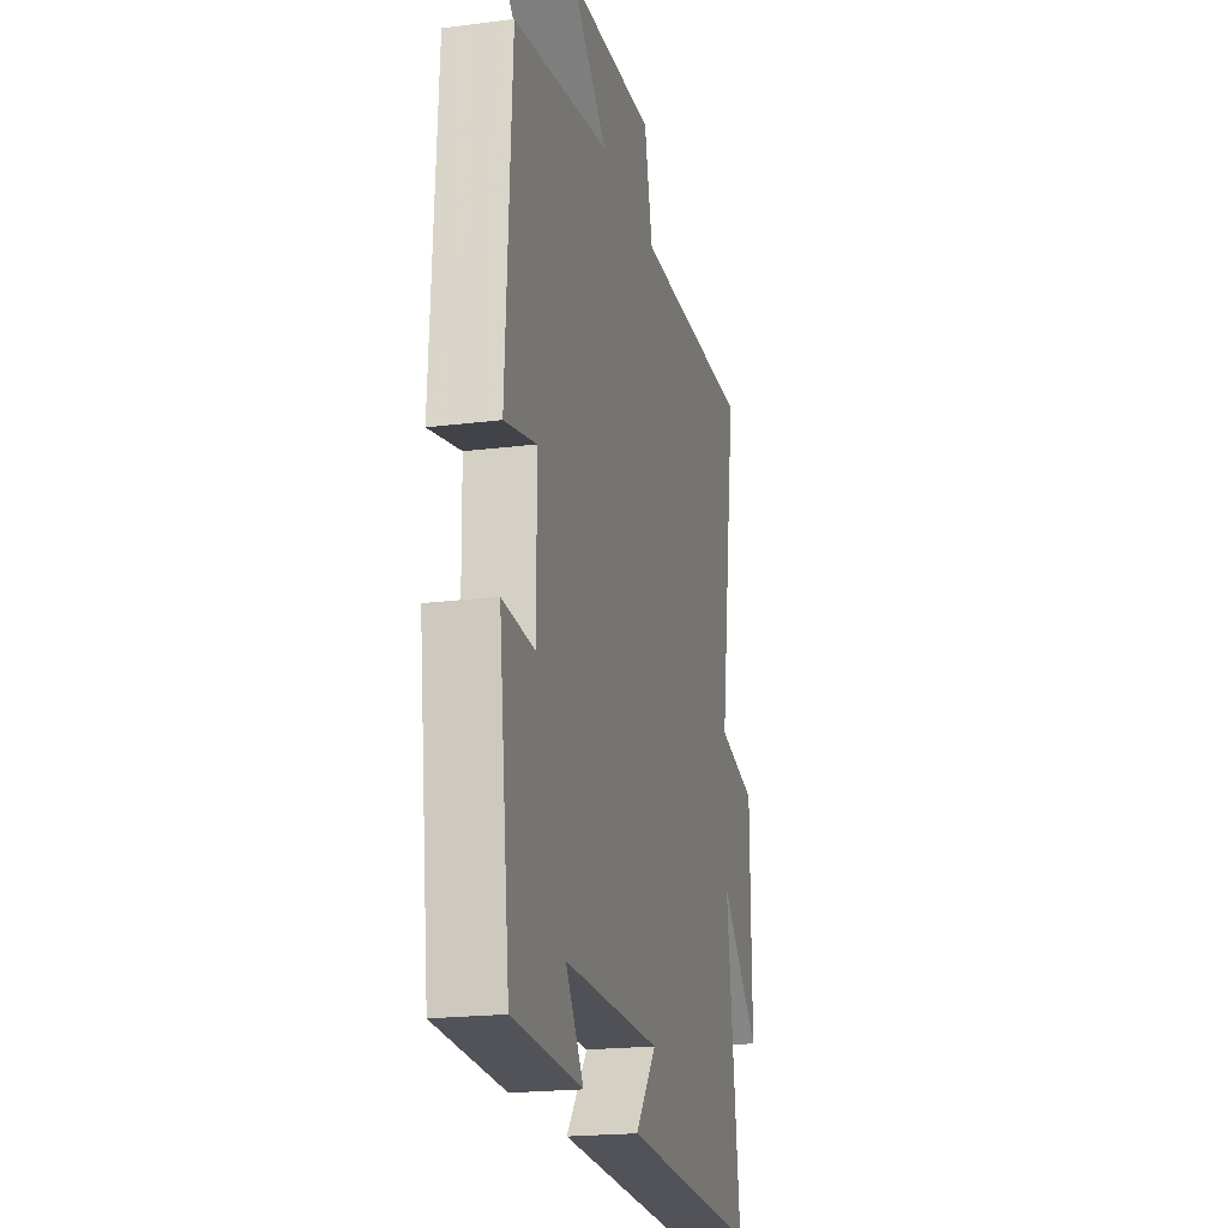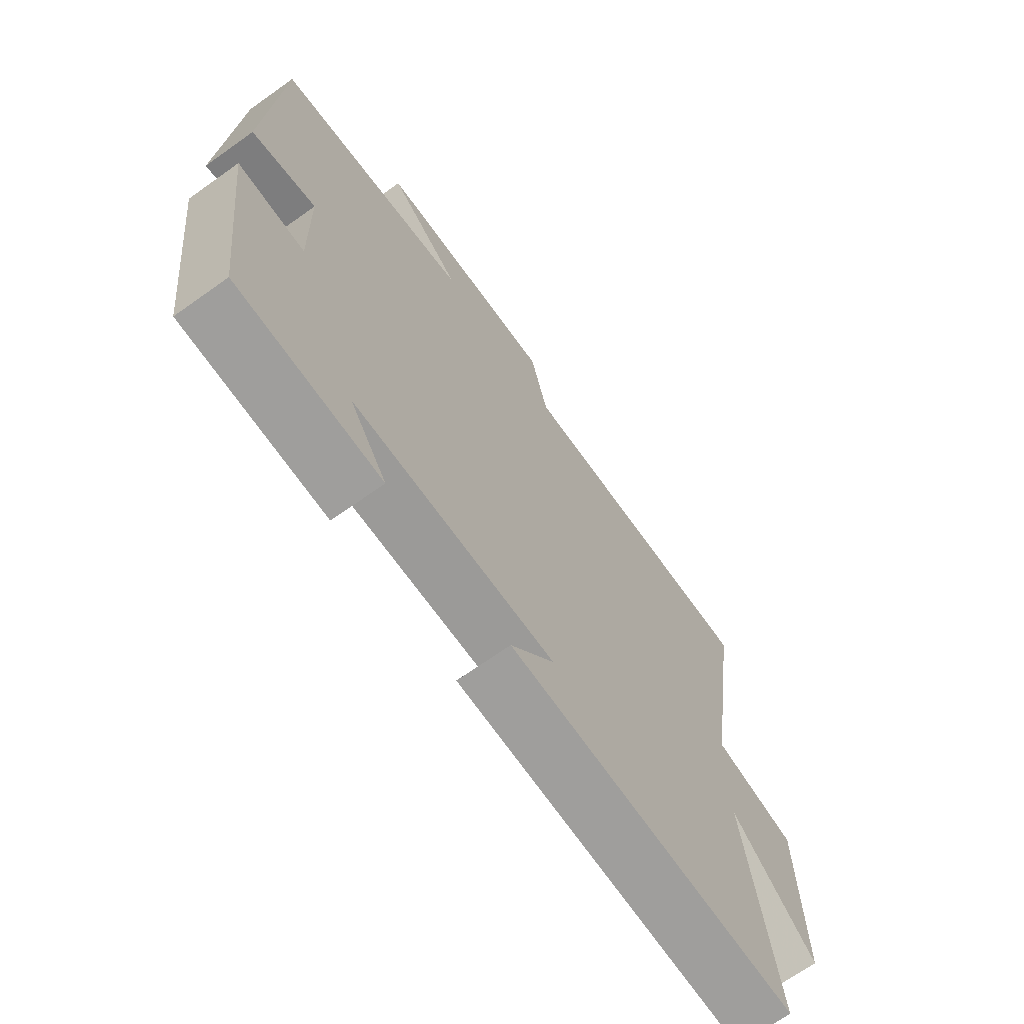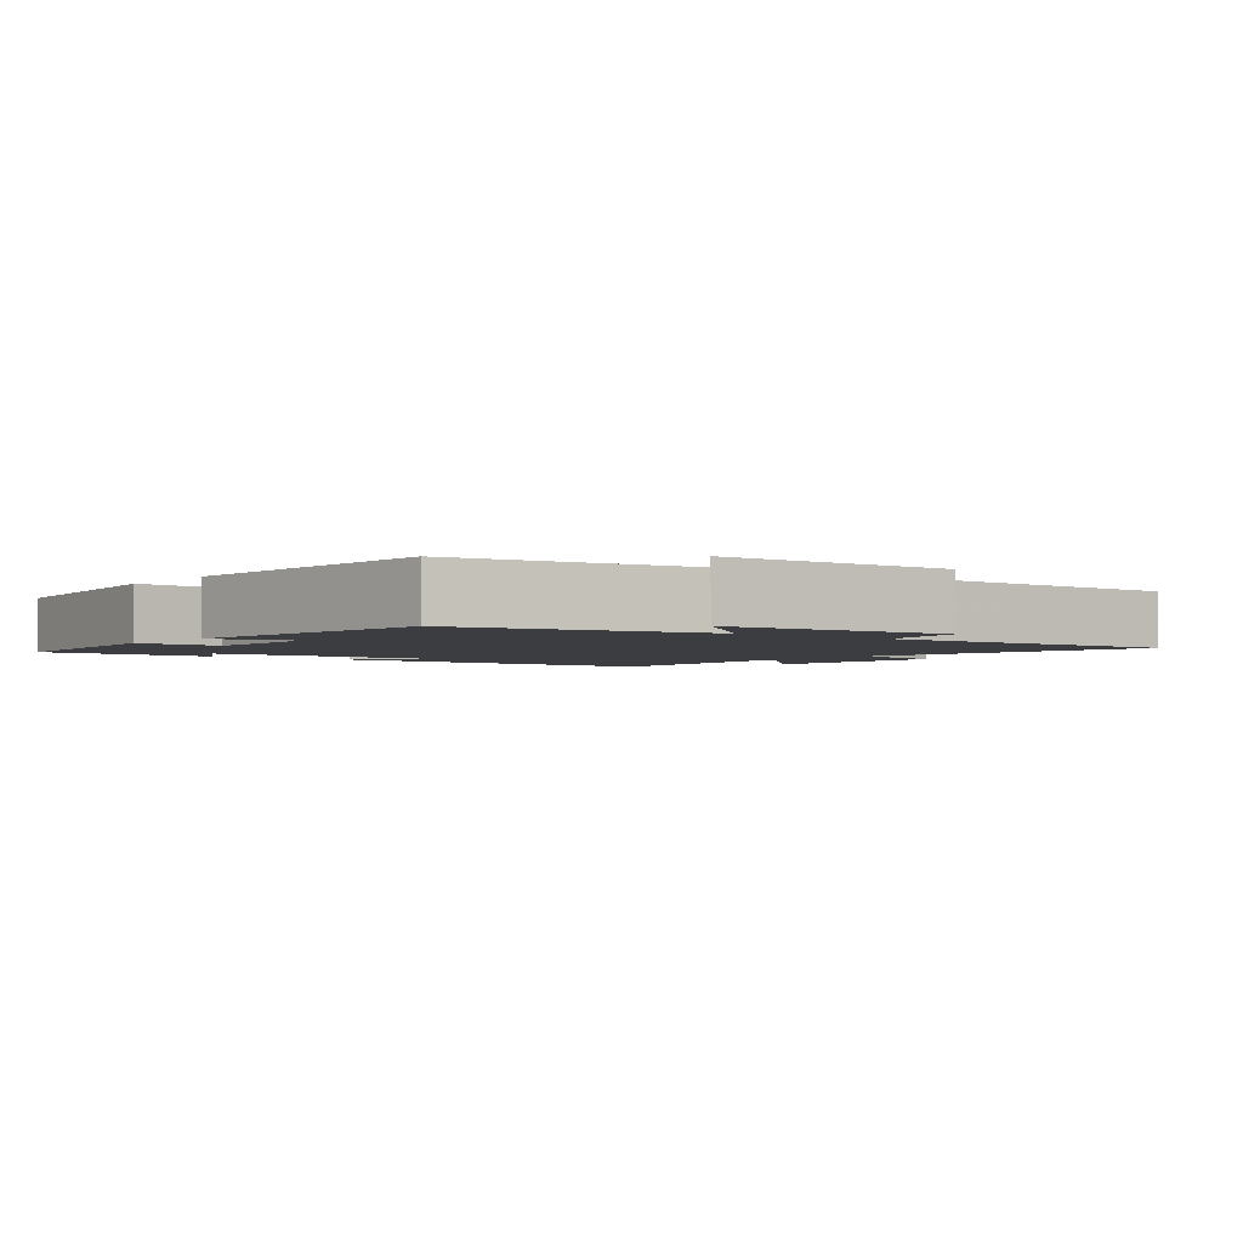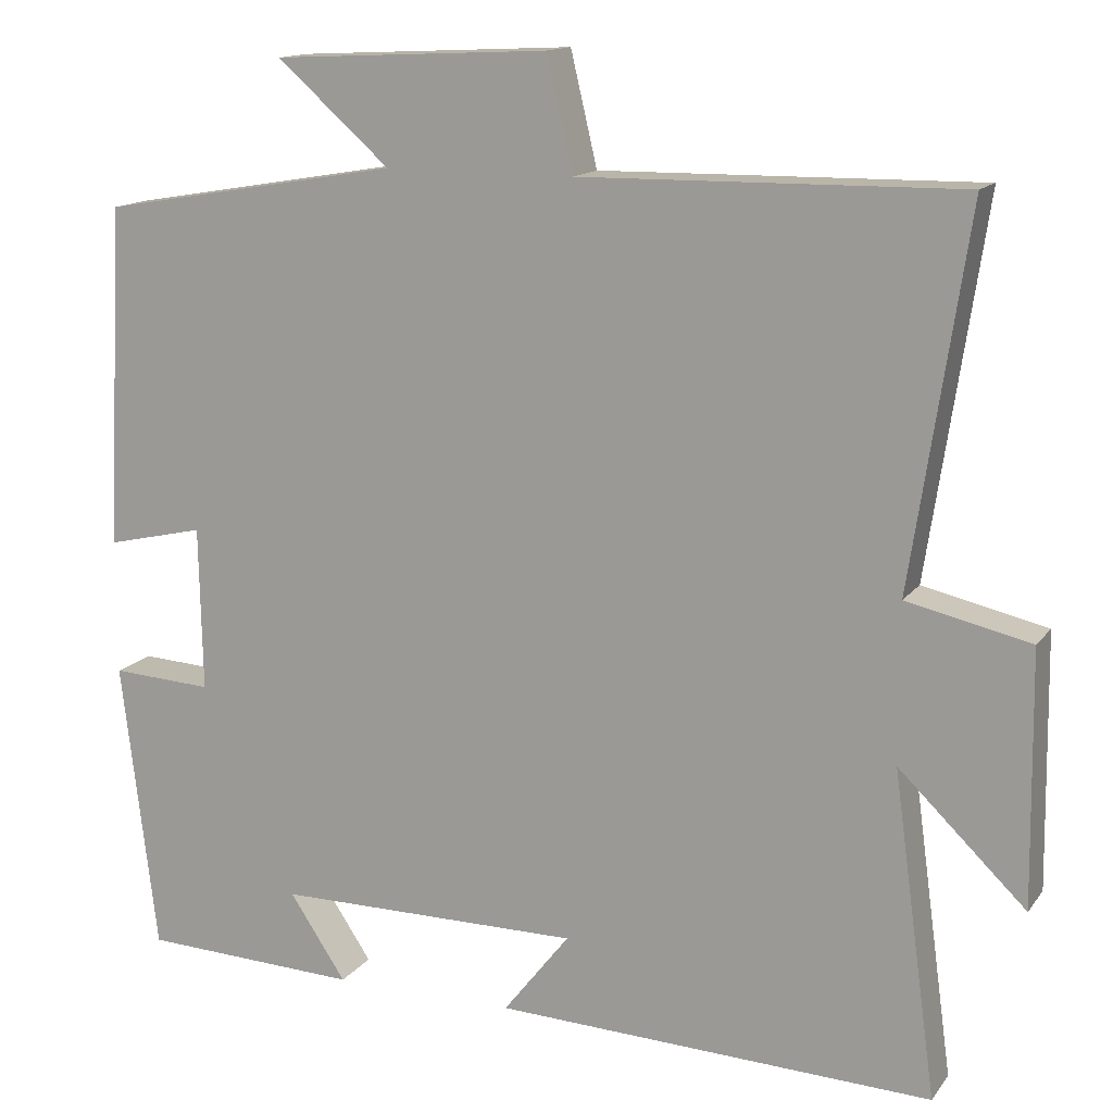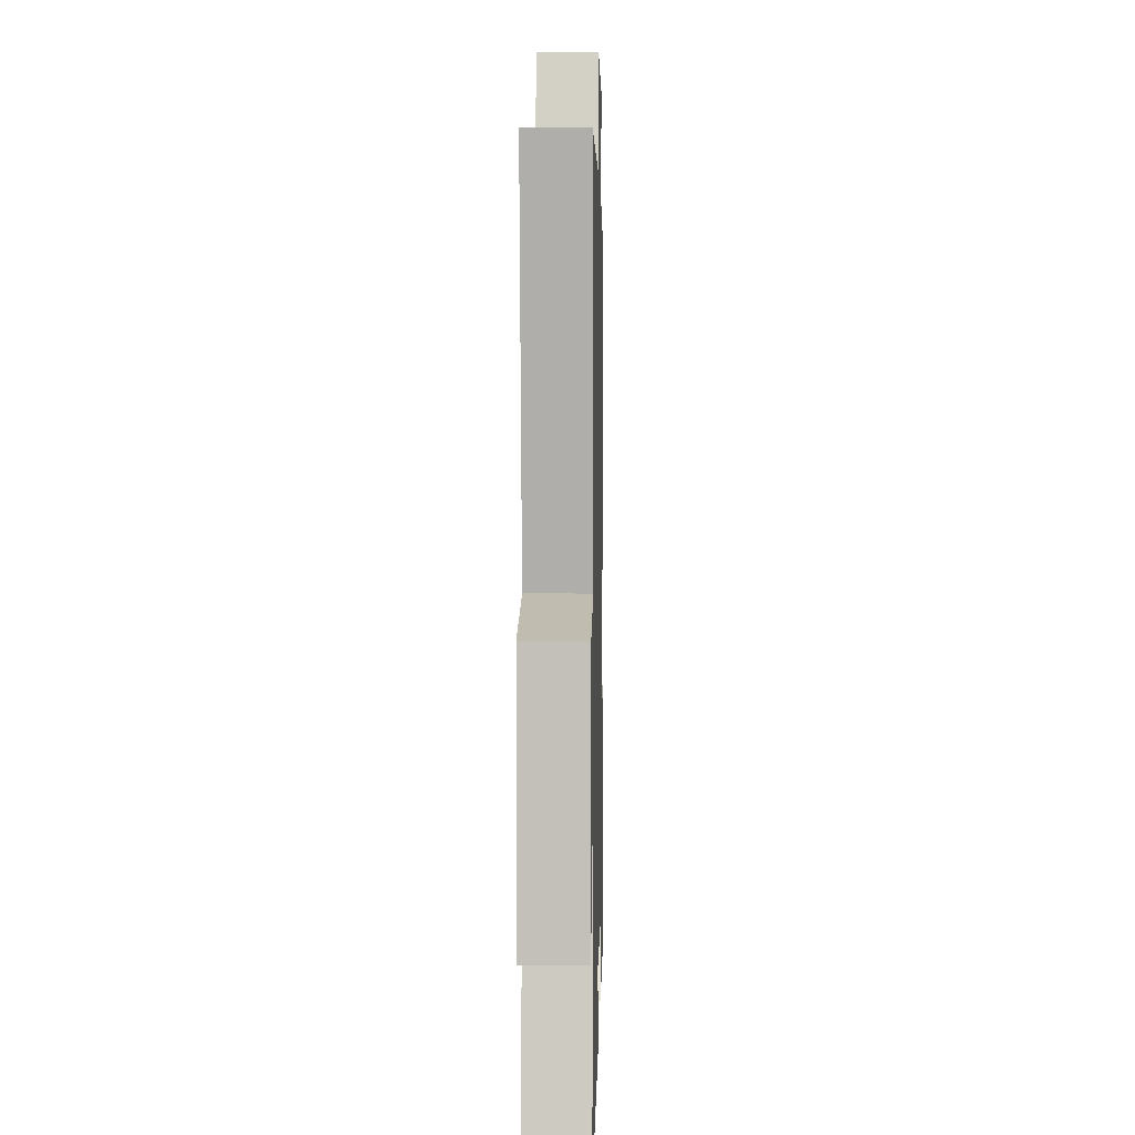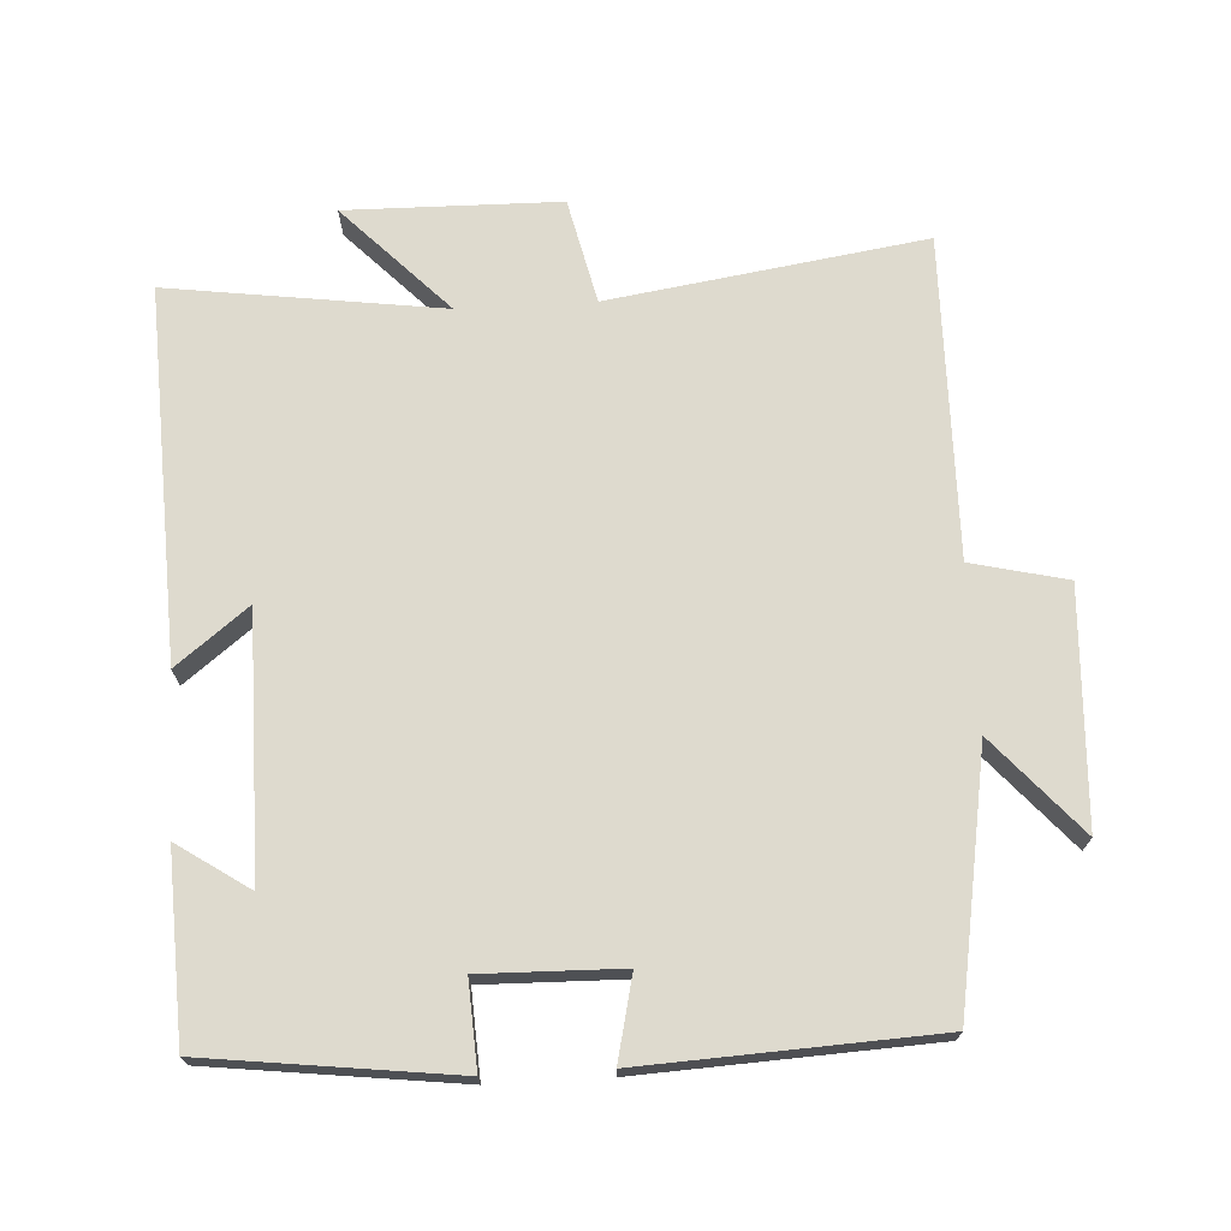
<metadata>
{"format":"obj","ext":"obj","renderer":"f3d","projection":"perspective","resolution":1024,"background":"white","views":[{"elev":-20.3,"azim":-76.9,"up":"+Z"},{"elev":-69.3,"azim":-54.6,"up":"+Z"},{"elev":-2.7,"azim":-38.2,"up":"+Y"},{"elev":14.1,"azim":23.1,"up":"+Z"},{"elev":3.6,"azim":91.3,"up":"+Z"},{"elev":71.1,"azim":-93.2,"up":"+Y"}]}
</metadata>
<code>
v 0.568 0.07 0.506
v 0.5 0.07 0.058
v 0.649 0.07 0.024
v 0.653 0.07 -0.28
v 0.5 0.07 -0.132
v 0.553 0.07 -0.522
v 0.025 0.07 -0.5
v 0.105 0.07 -0.398
v -0.263 0.07 -0.398
v -0.195 0.07 -0.5
v -0.457 0.07 -0.489
v -0.5 0.07 -0.138
v -0.378 0.07 -0.145
v -0.382 0.07 0.053
v -0.5 0.07 0.026
v -0.479 0.07 0.439
v -0.117 0.07 0.5
v -0.253 0.07 0.62
v 0.079 0.07 0.636
v 0.111 0.07 0.5
v 0.568 0 0.506
v 0.5 0 0.058
v 0.649 0 0.024
v 0.653 0 -0.28
v 0.5 0 -0.132
v 0.553 0 -0.522
v 0.025 0 -0.5
v 0.105 0 -0.398
v -0.263 0 -0.398
v -0.195 0 -0.5
v -0.457 0 -0.489
v -0.5 0 -0.138
v -0.378 0 -0.145
v -0.382 0 0.053
v -0.5 0 0.026
v -0.479 0 0.439
v -0.117 0 0.5
v -0.253 0 0.62
v 0.079 0 0.636
v 0.111 0 0.5
f 17 18 19 20
f 16 17 20
f 15 16 20
f 14 15 20
f 20 1 2
f 14 20 2
f 13 14 2
f 11 12 13
f 9 10 11
f 9 11 13 2
f 5 6 7 8
f 9 2 3
f 8 9 3
f 5 8 3
f 3 4 5
f 40 39 38 37
f 40 37 36
f 40 36 35
f 40 35 34
f 22 21 40
f 22 40 34
f 22 34 33
f 33 32 31
f 31 30 29
f 22 33 31 29
f 28 27 26 25
f 23 22 29
f 23 29 28
f 23 28 25
f 25 24 23
f 1 21 22 2
f 2 22 23 3
f 3 23 24 4
f 4 24 25 5
f 5 25 26 6
f 6 26 27 7
f 7 27 28 8
f 8 28 29 9
f 9 29 30 10
f 10 30 31 11
f 11 31 32 12
f 12 32 33 13
f 13 33 34 14
f 14 34 35 15
f 15 35 36 16
f 16 36 37 17
f 17 37 38 18
f 18 38 39 19
f 19 39 40 20
f 20 40 21 1

</code>
